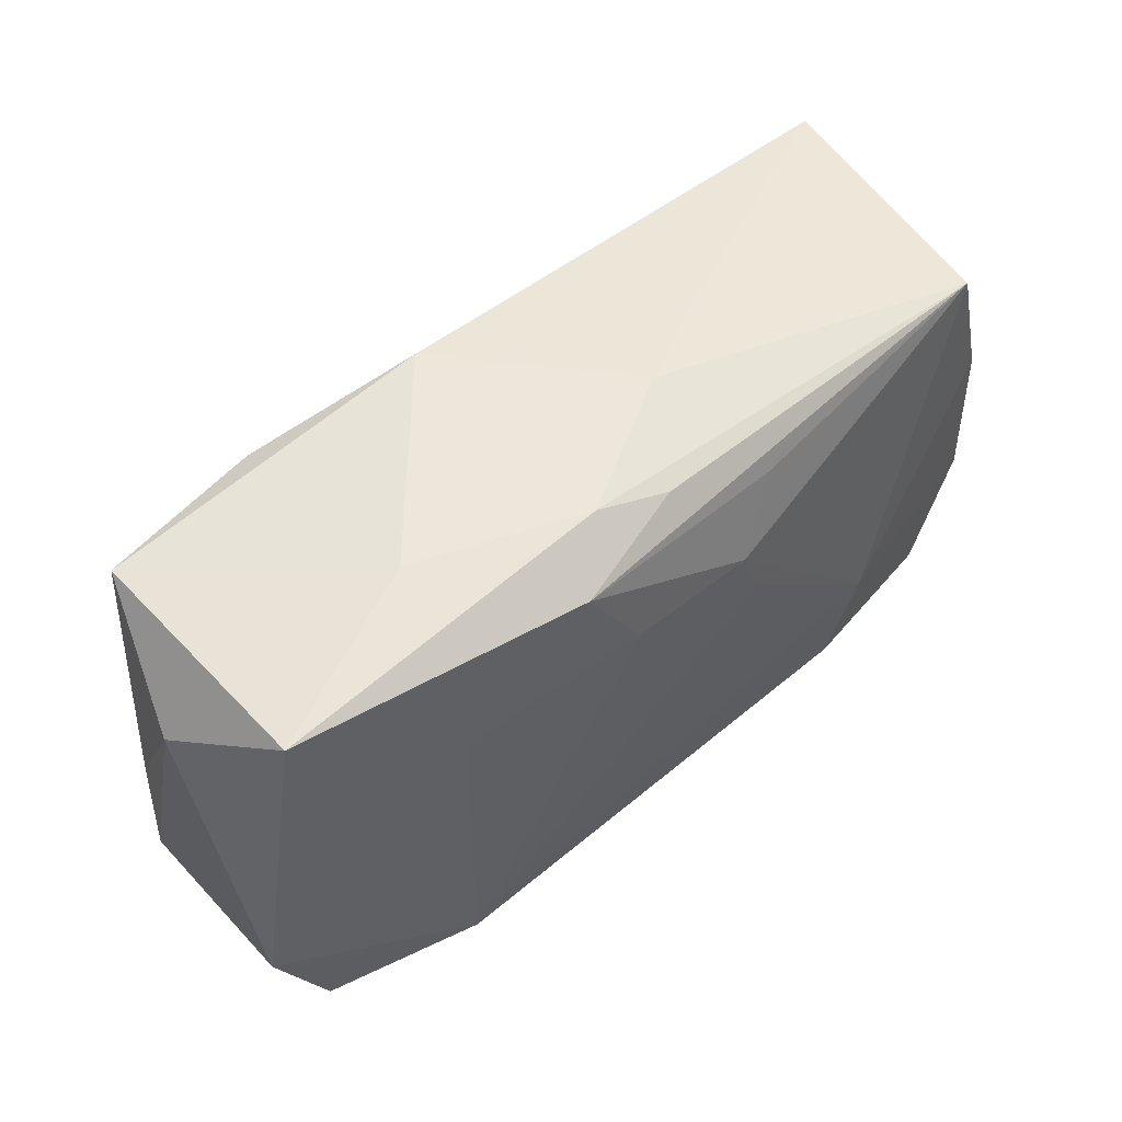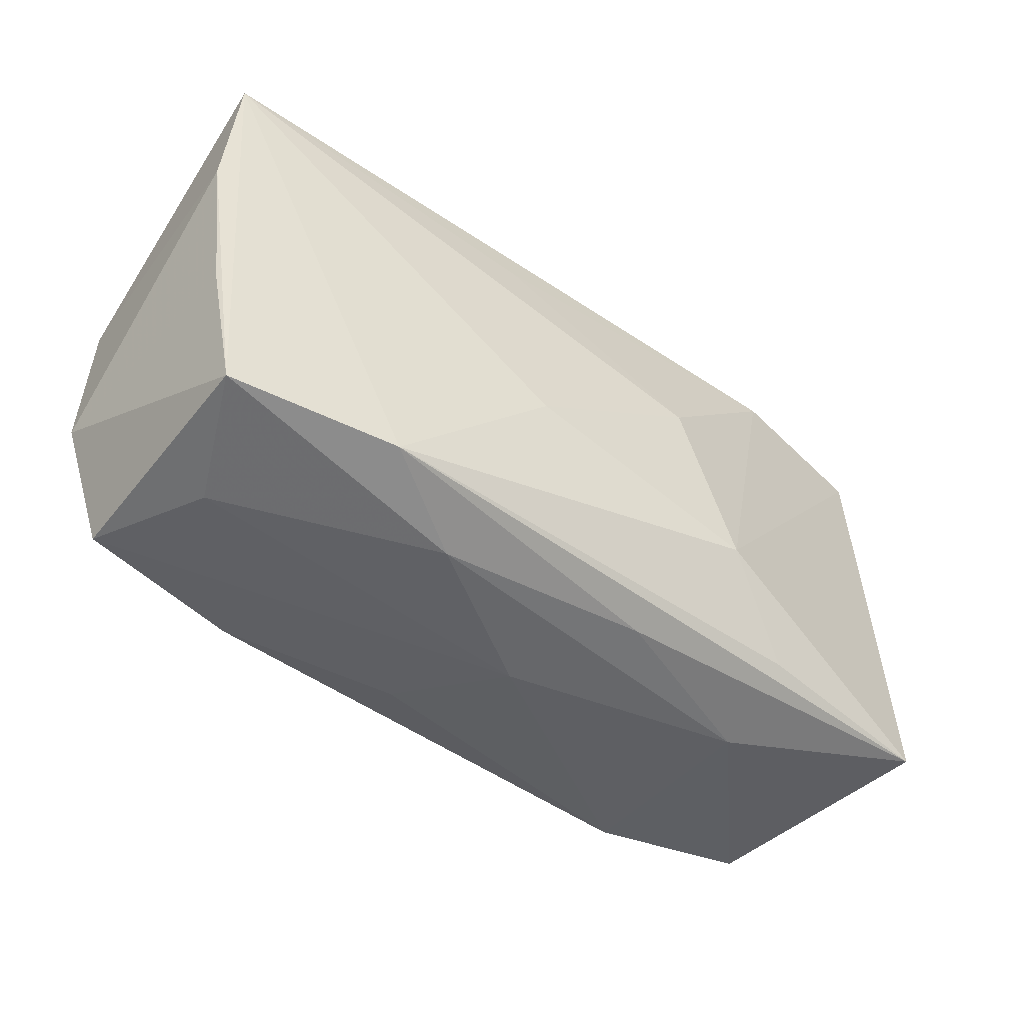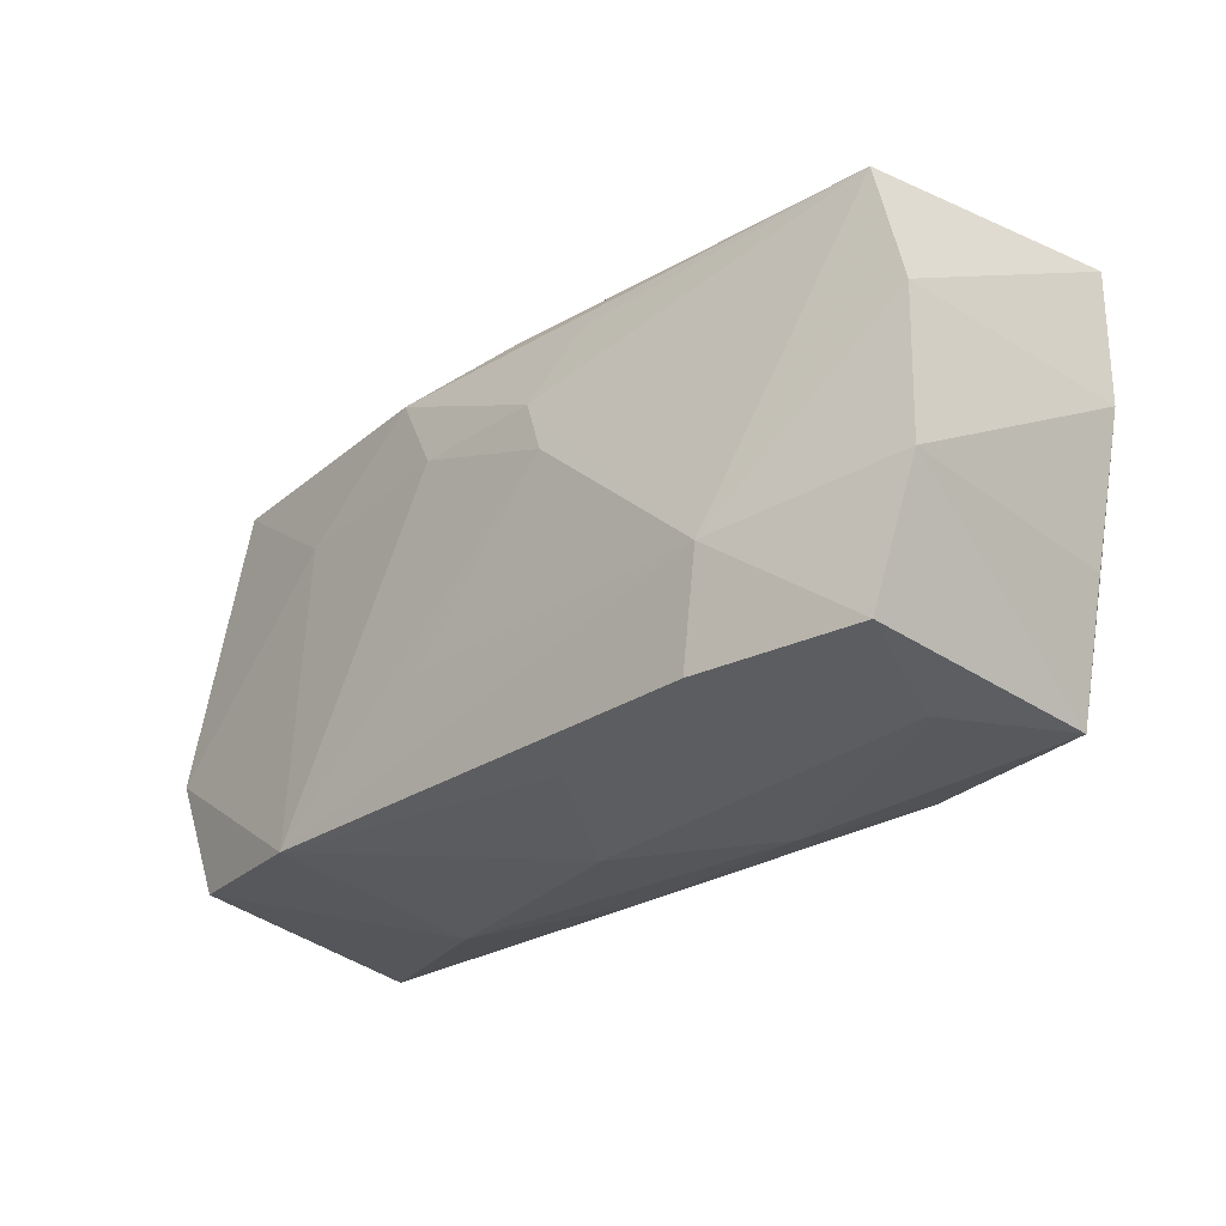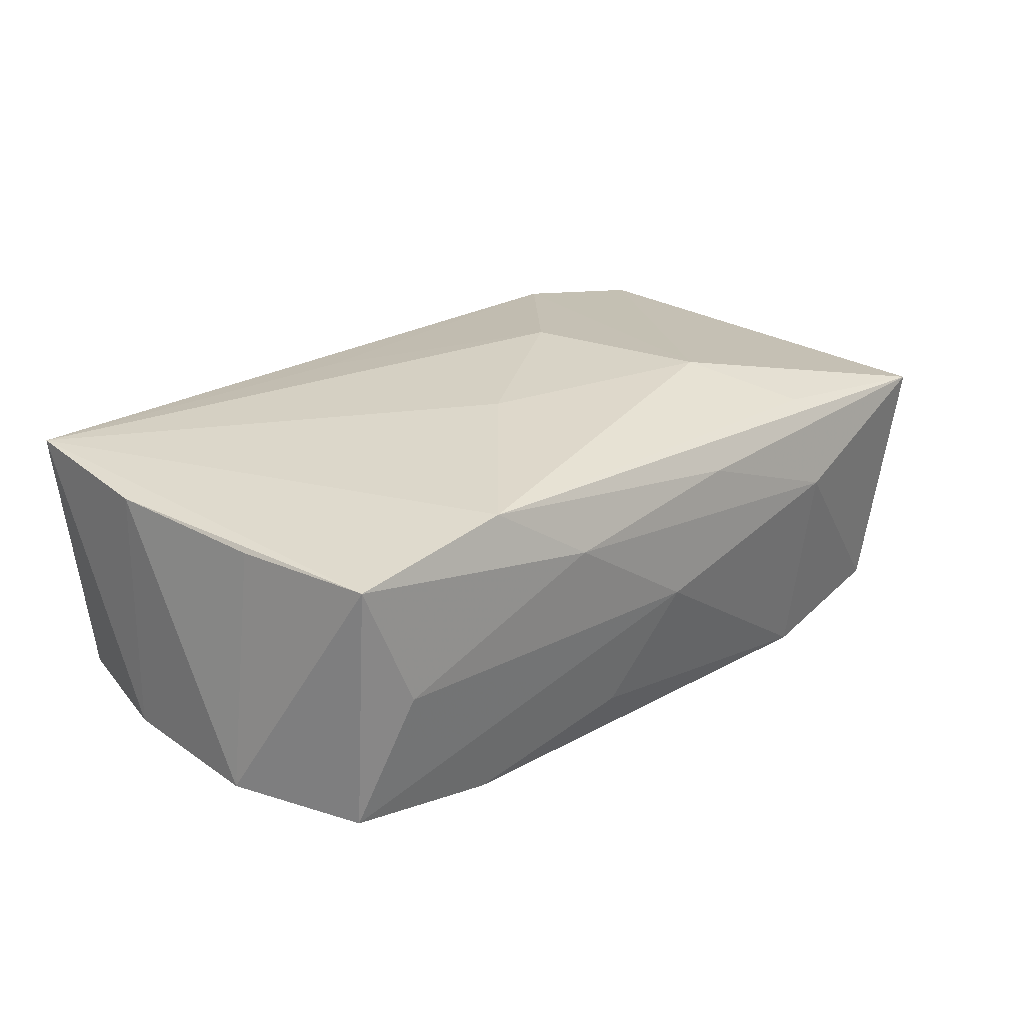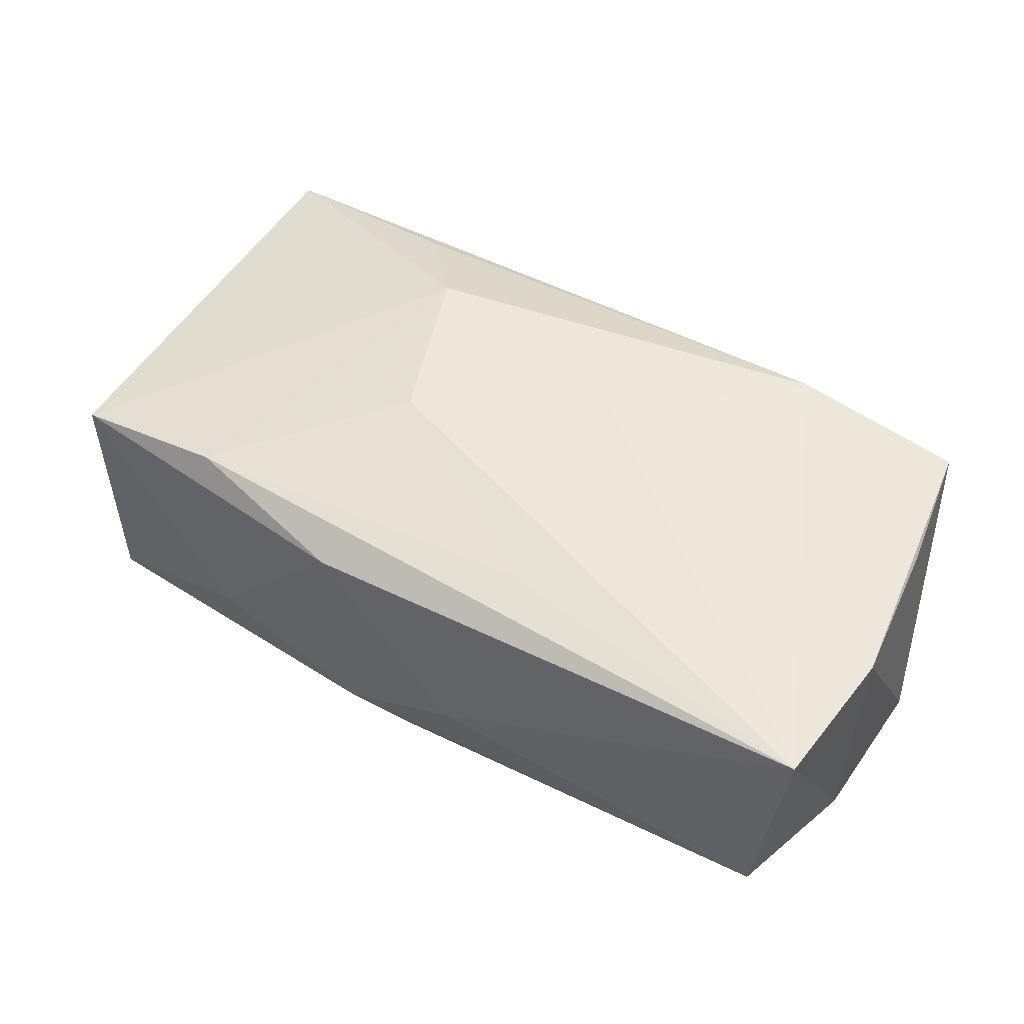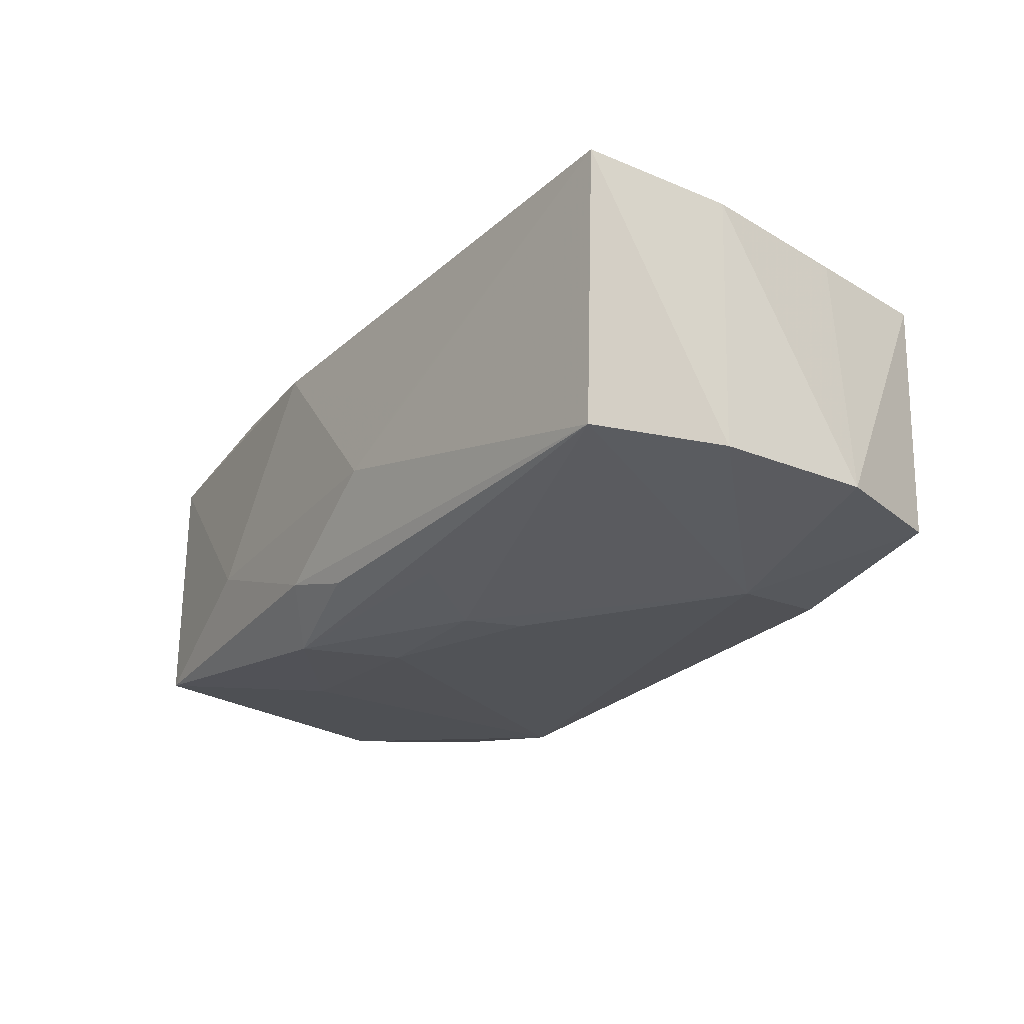
<metadata>
{"format":"obj","ext":"obj","renderer":"f3d","projection":"perspective","resolution":1024,"background":"white","views":[{"elev":53.0,"azim":141.1,"up":"+Y"},{"elev":-50.4,"azim":-35.1,"up":"+Y"},{"elev":-28.9,"azim":-131.3,"up":"+Y"},{"elev":26.0,"azim":-44.2,"up":"+Z"},{"elev":52.2,"azim":-146.0,"up":"+Z"},{"elev":-21.5,"azim":-122.9,"up":"+Z"}]}
</metadata>
<code>
v 0.01351 -0.009345 0.01372
v 0.02035 -0.01912 0.002848
v 0.03267 0.01809 -0.01137
v -0.01991 -0.01737 -0.01189
v 0.03686 0.01152 -0.001575
v -0.01088 -0.01982 0.007144
v -0.01883 -0.01818 0.01262
v 0.03354 0.01744 0.008909
v 0.02011 0.01719 0.01184
v -0.005381 -0.01815 -0.009459
v -0.006307 -0.005081 0.01417
v -0.02199 -0.008731 -0.01264
v 0.00443 0.009143 -0.0143
v -0.03266 -0.01846 0.01112
v -0.03313 -0.01761 -0.008997
v 0.006552 -0.01888 0.008393
v 0.03563 -0.005395 0.007709
v -0.0371 -0.007339 -0.008696
v -0.0371 0.004721 0.0122
v -0.0371 0.005169 -0.008235
v -0.008836 0.01368 0.01316
v 0.02037 -0.01675 -0.0143
v 0.007965 0.004038 0.01442
v -0.03499 -0.007687 0.01126
v 0.01968 0.008654 -0.01358
v -0.006424 0.00882 -0.0138
v -0.00112 0.01819 -0.01073
v -0.03663 0.01675 0.01322
v 0.00588 0.01968 0.01026
v -0.02856 -0.01908 0.0007381
v 0.01842 0.01953 -0.004859
v 0.008598 0.01629 -0.0136
v 0.02005 -0.01624 0.01025
v 0.004666 -0.007955 -0.014
v -0.03445 0.01586 -0.008069
v 0.0005398 -0.01991 -0.0007062
v -0.006321 0.01971 -0.002655
v 0.004667 0.0193 -0.009388
v -0.01015 0.01455 -0.01176
v -0.008054 0.004284 -0.01393
v -0.01276 0.01907 0.001065
v 0.03315 -0.0156 -0.0122
v 0.03596 -0.01704 0.008217
v 0.03752 -0.005215 -0.01259
f 44 3 5
f 5 43 44
f 36 22 2
f 42 22 44
f 44 43 42
f 42 2 22
f 43 2 42
f 36 15 4
f 28 20 19
f 3 32 38
f 14 28 19
f 8 5 3
f 8 1 43
f 40 22 34
f 10 22 36
f 36 4 10
f 10 4 22
f 13 22 40
f 40 26 13
f 13 26 32
f 12 4 15
f 40 34 12
f 12 26 40
f 22 4 12
f 12 34 22
f 19 20 18
f 15 14 18
f 18 12 15
f 20 12 18
f 21 28 23
f 3 38 31
f 31 8 3
f 29 8 31
f 27 38 32
f 29 31 37
f 37 31 38
f 28 14 7
f 30 15 36
f 30 14 15
f 43 5 17
f 17 8 43
f 5 8 17
f 32 26 39
f 25 13 32
f 25 3 44
f 25 32 3
f 44 22 25
f 22 13 25
f 24 14 19
f 19 18 24
f 24 18 14
f 41 28 29
f 29 37 41
f 41 37 28
f 38 27 35
f 35 37 38
f 35 27 32
f 28 37 35
f 32 39 35
f 20 28 35
f 35 39 26
f 35 12 20
f 26 12 35
f 43 1 33
f 33 7 43
f 1 7 33
f 11 1 23
f 11 7 1
f 23 28 11
f 28 7 11
f 6 7 14
f 6 30 36
f 14 30 6
f 36 2 6
f 9 8 29
f 29 28 9
f 28 21 9
f 23 1 9
f 1 8 9
f 9 21 23
f 7 6 16
f 43 7 16
f 16 2 43
f 16 6 2

</code>
